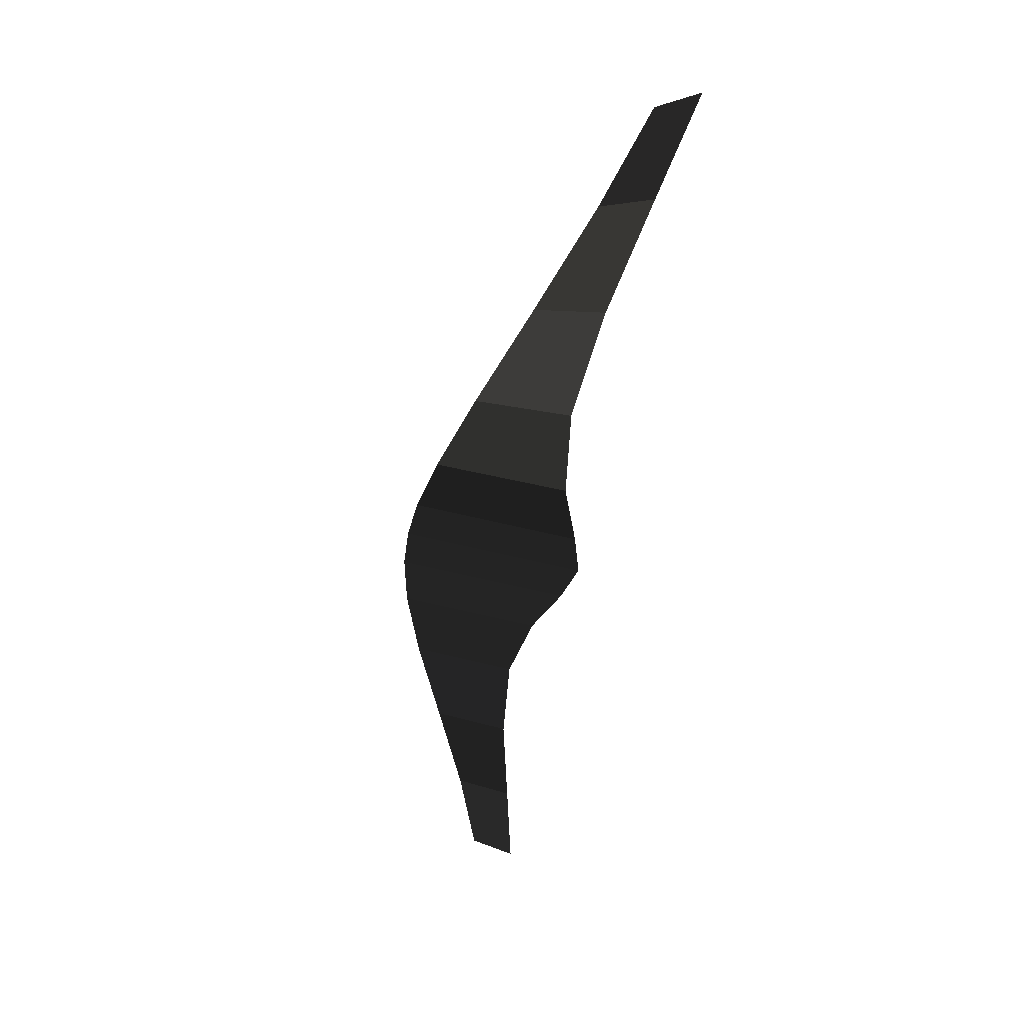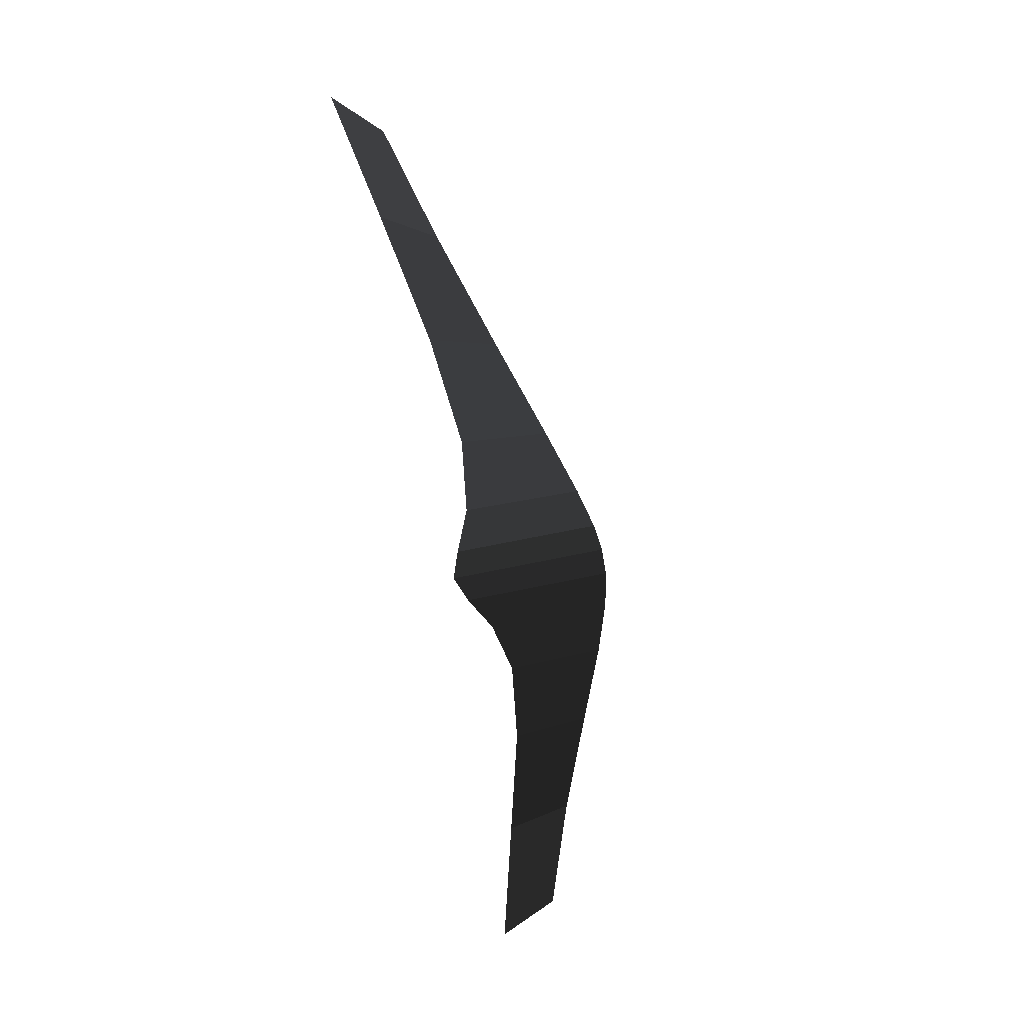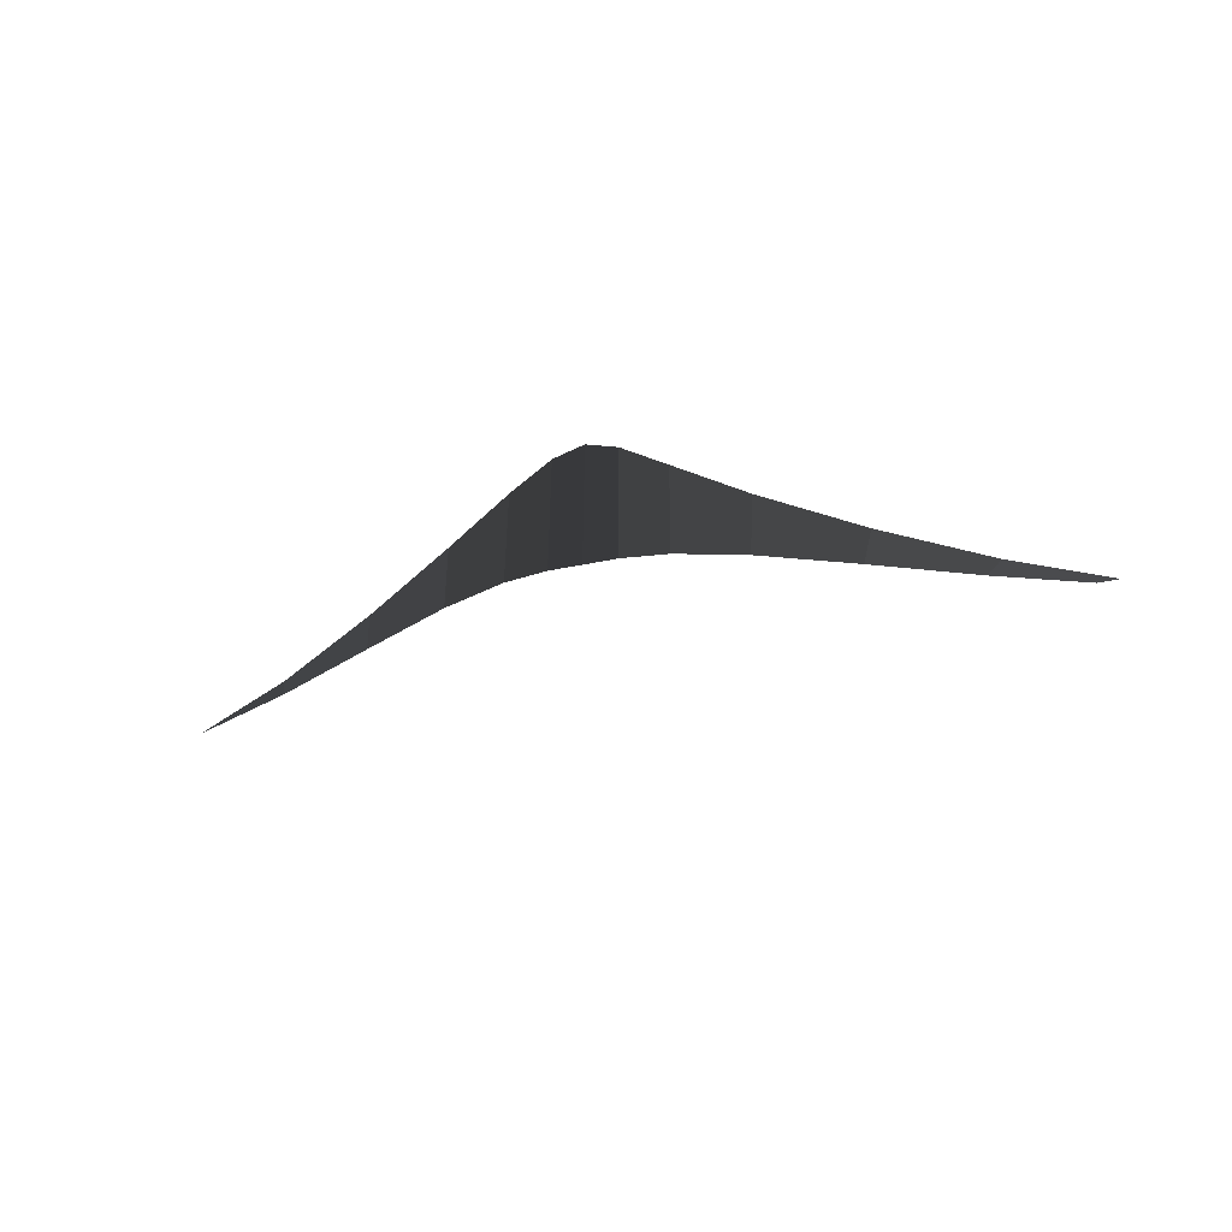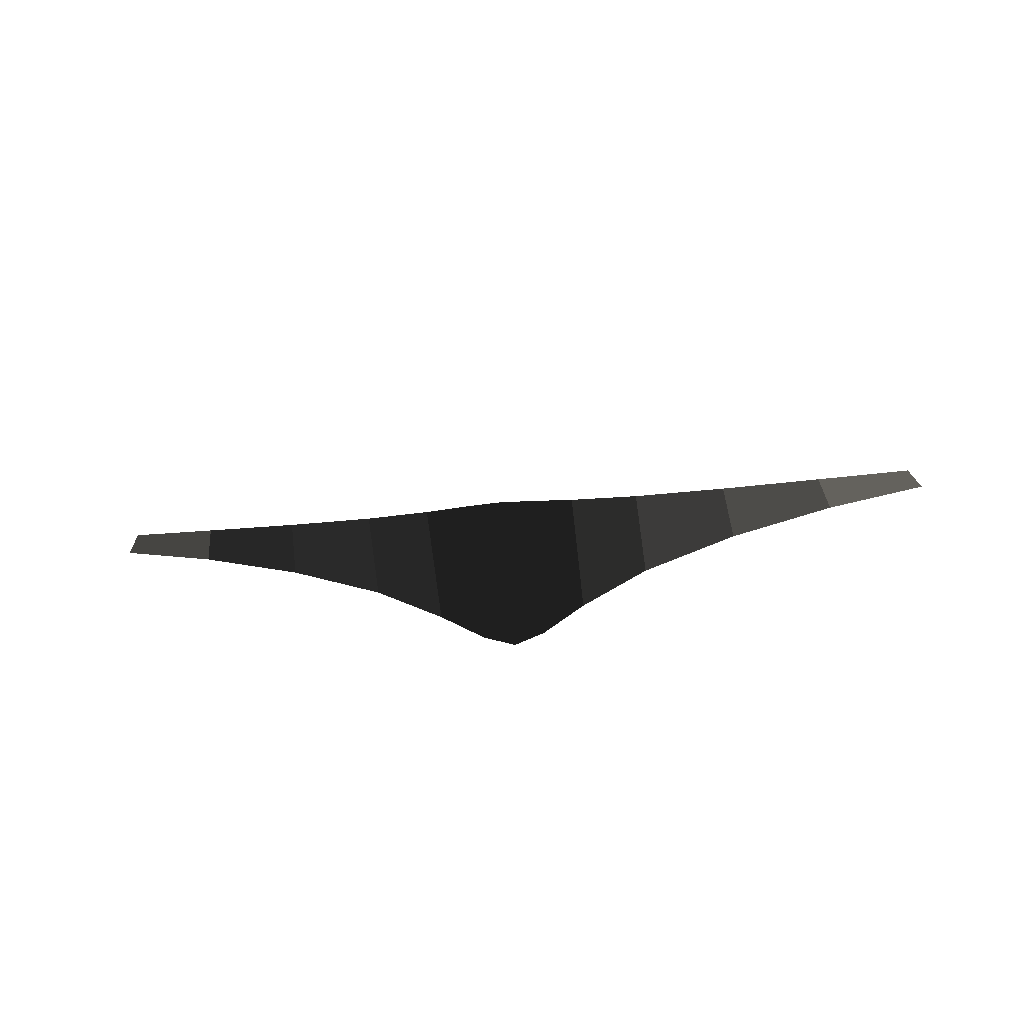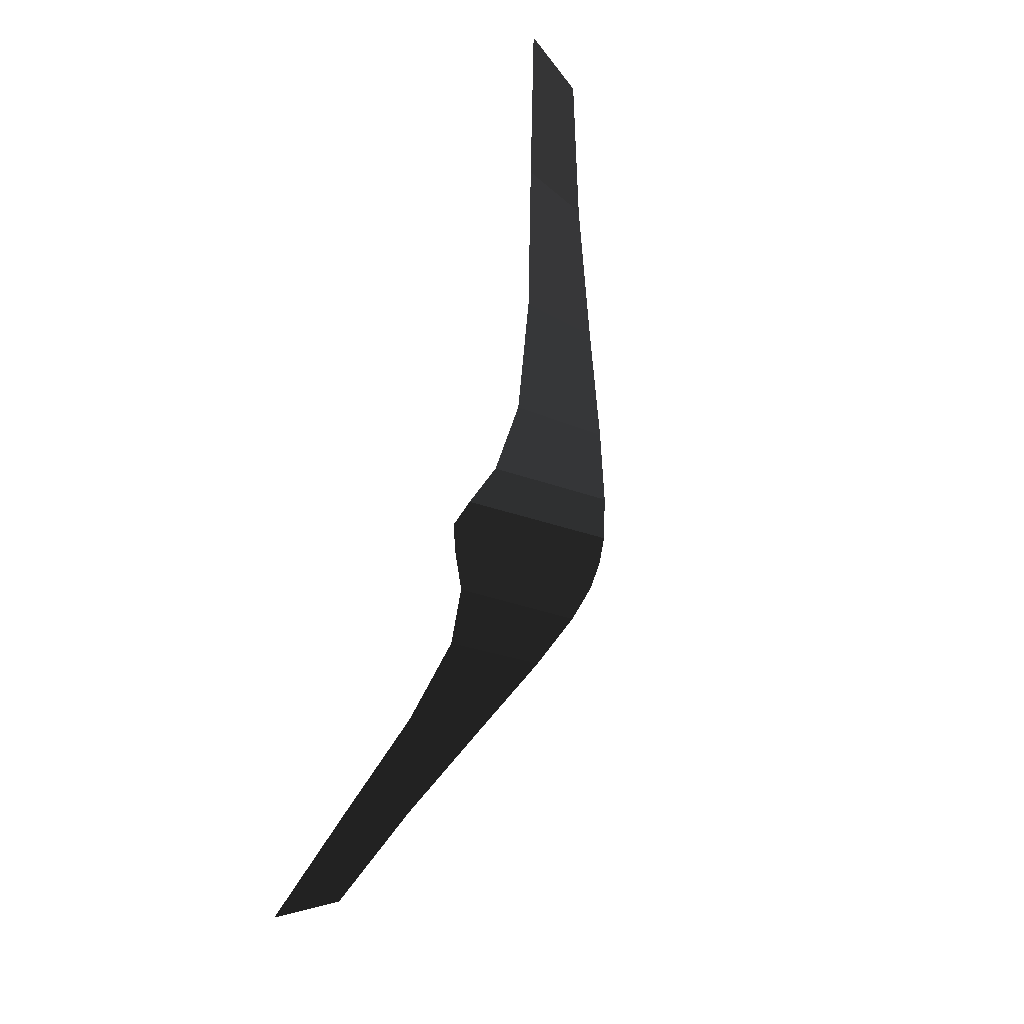
<metadata>
{"format":"obj","ext":"obj","renderer":"f3d","projection":"perspective","resolution":1024,"background":"white","views":[{"elev":-73.8,"azim":-102.9,"up":"+Y"},{"elev":65.7,"azim":78.1,"up":"+Y"},{"elev":-50.3,"azim":12.5,"up":"+Z"},{"elev":-57.3,"azim":-174.3,"up":"+Y"},{"elev":78.4,"azim":105.4,"up":"+Y"}]}
</metadata>
<code>
v 1.386 0.9321 0.4786
v 1.3 0.8022 0.3256
v 1.054 0.7131 0.3906
v 0.9974 0.6159 0.2131
v 0.7116 0.4554 0.3006
v 0.6801 0.3968 0.0791
v 0.4189 0.2364 0.2543
v 0.4053 0.2104 -0.0385
v 0.2189 0.114 0.2803
v 0.2149 0.1063 -0.1105
v 0.0914 0.0689 0.3383
v 0.0909 0.068 -0.1429
v -0 0.0625 0.3704
v -0 0.0625 -0.1504
v -0.0914 0.0689 0.3383
v -0.0909 0.068 -0.1429
v -0.2189 0.114 0.2803
v -0.2149 0.1063 -0.1105
v -0.4189 0.2364 0.2543
v -0.4053 0.2104 -0.0385
v -0.7124 0.4554 0.3006
v -0.6814 0.3968 0.0791
v -1.06 0.7131 0.3906
v -1.007 0.6159 0.2131
v -1.408 0.9321 0.4786
v -1.333 0.8022 0.3256
g Group_001
f 1 2 4 3
f 3 4 6 5
f 5 6 8 7
f 7 8 10 9
f 9 10 12 11
f 11 12 14 13
f 13 14 16 15
f 15 16 18 17
f 17 18 20 19
f 19 20 22 21
f 21 22 24 23
f 23 24 26 25

</code>
